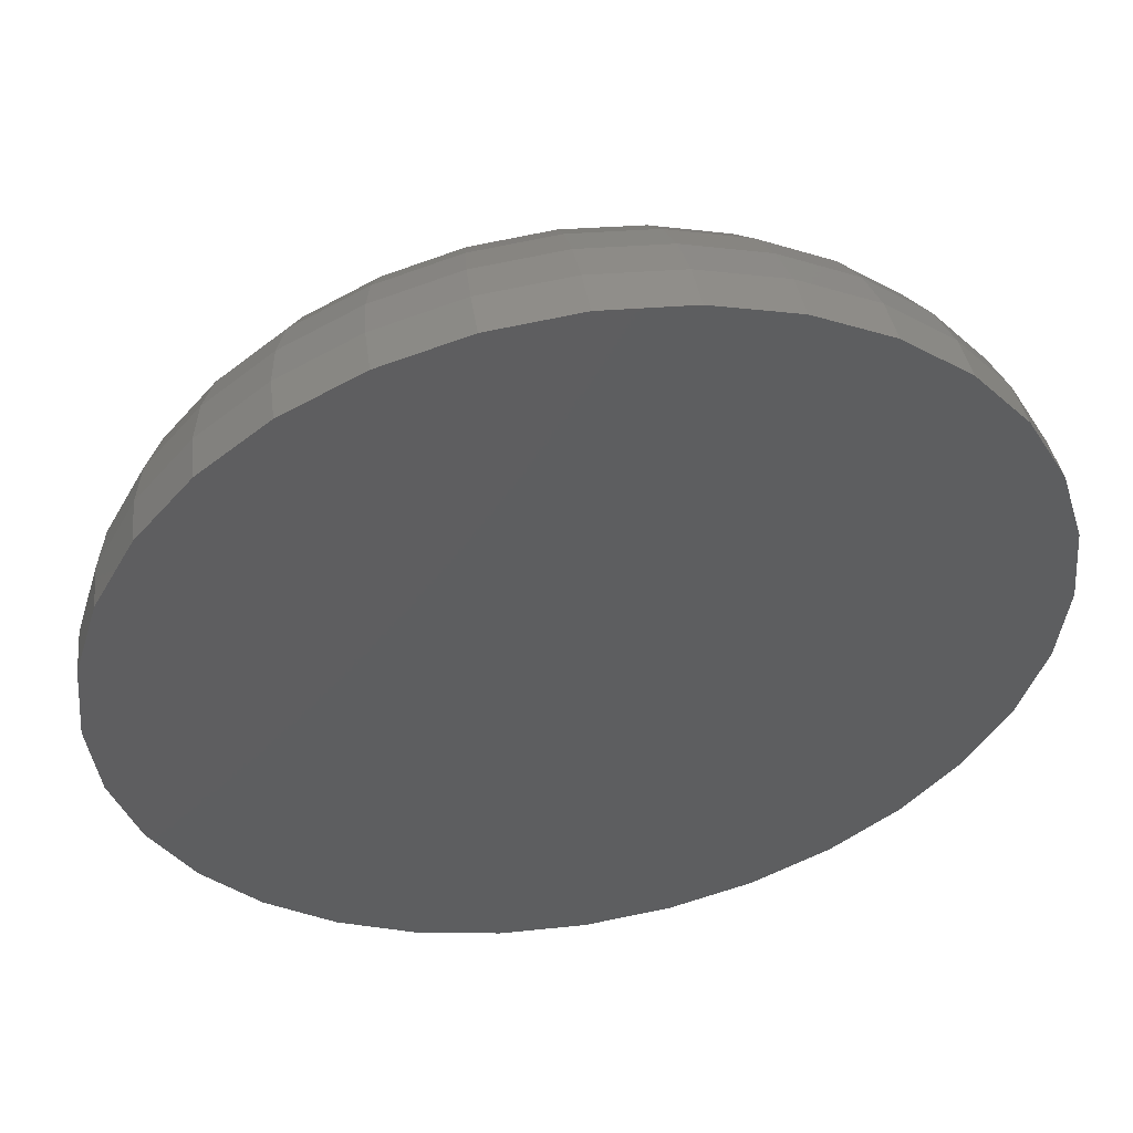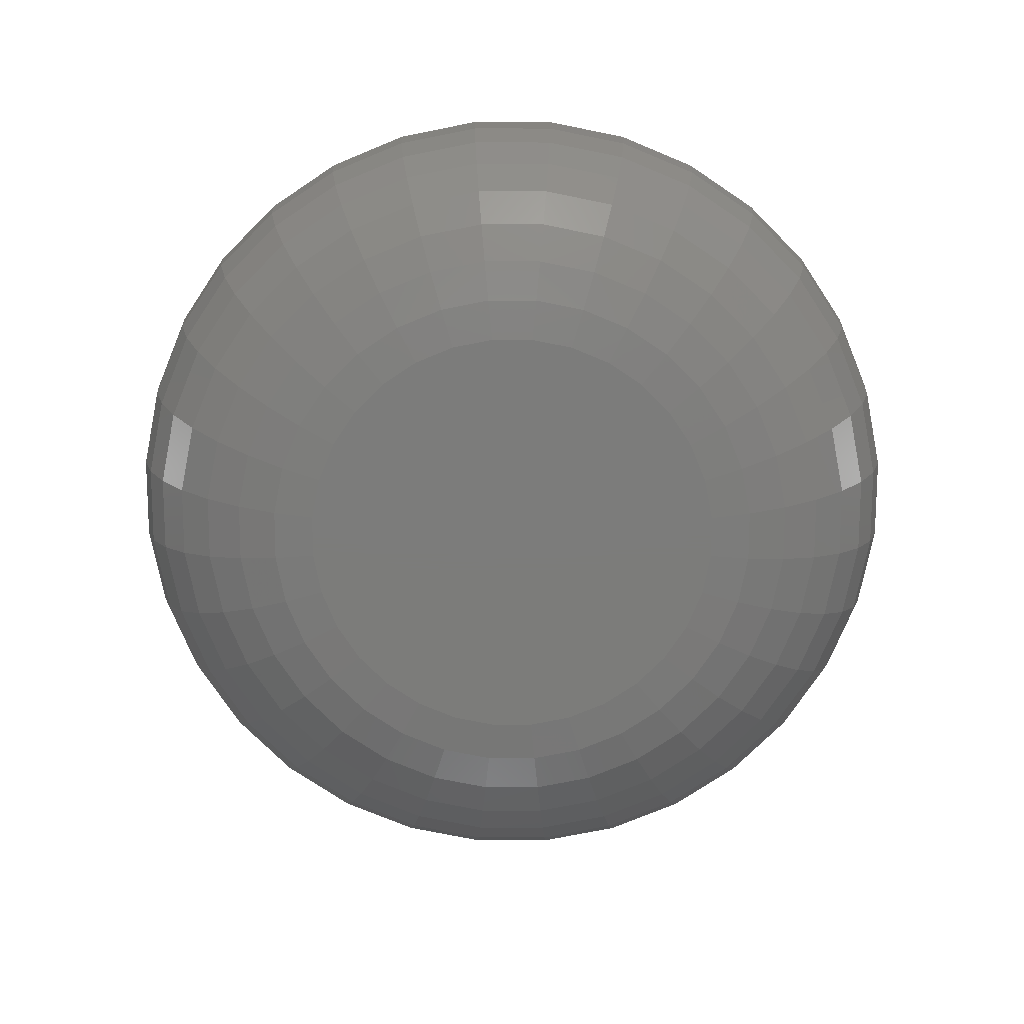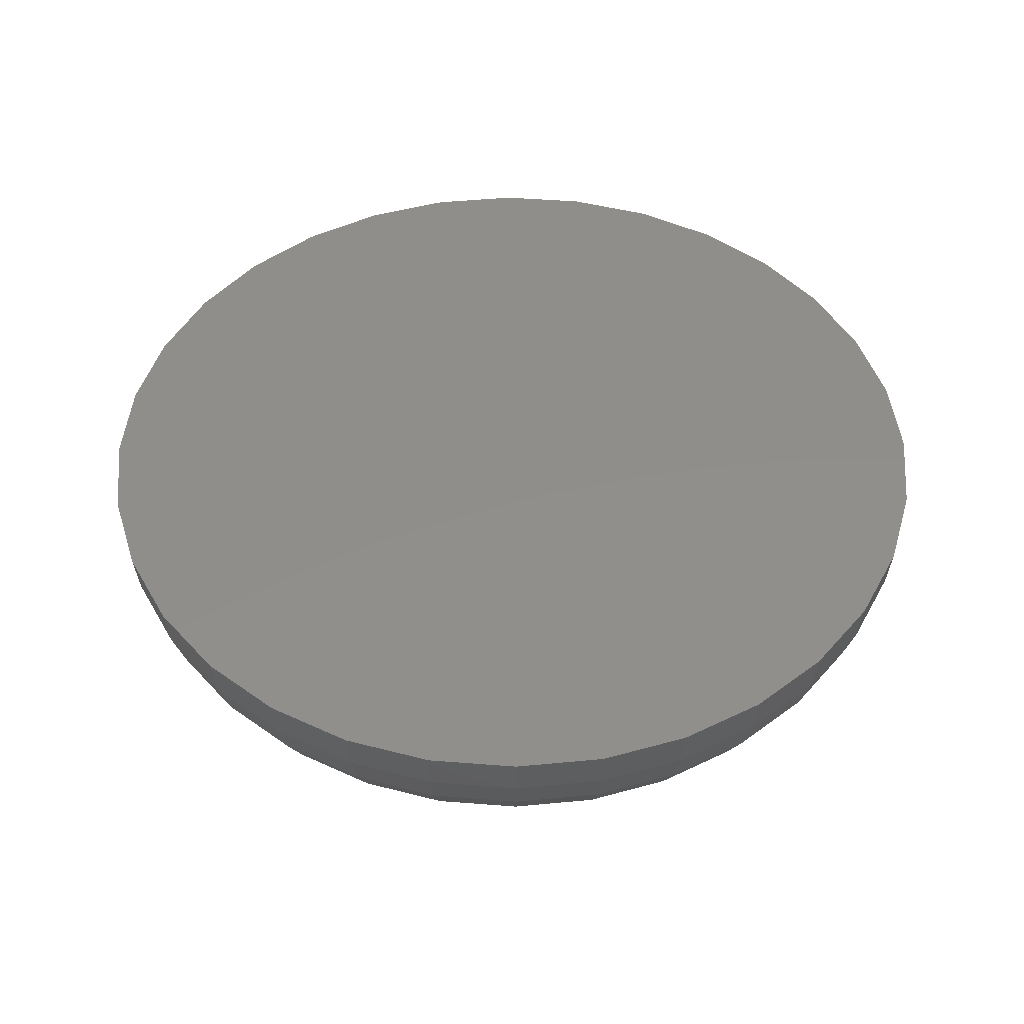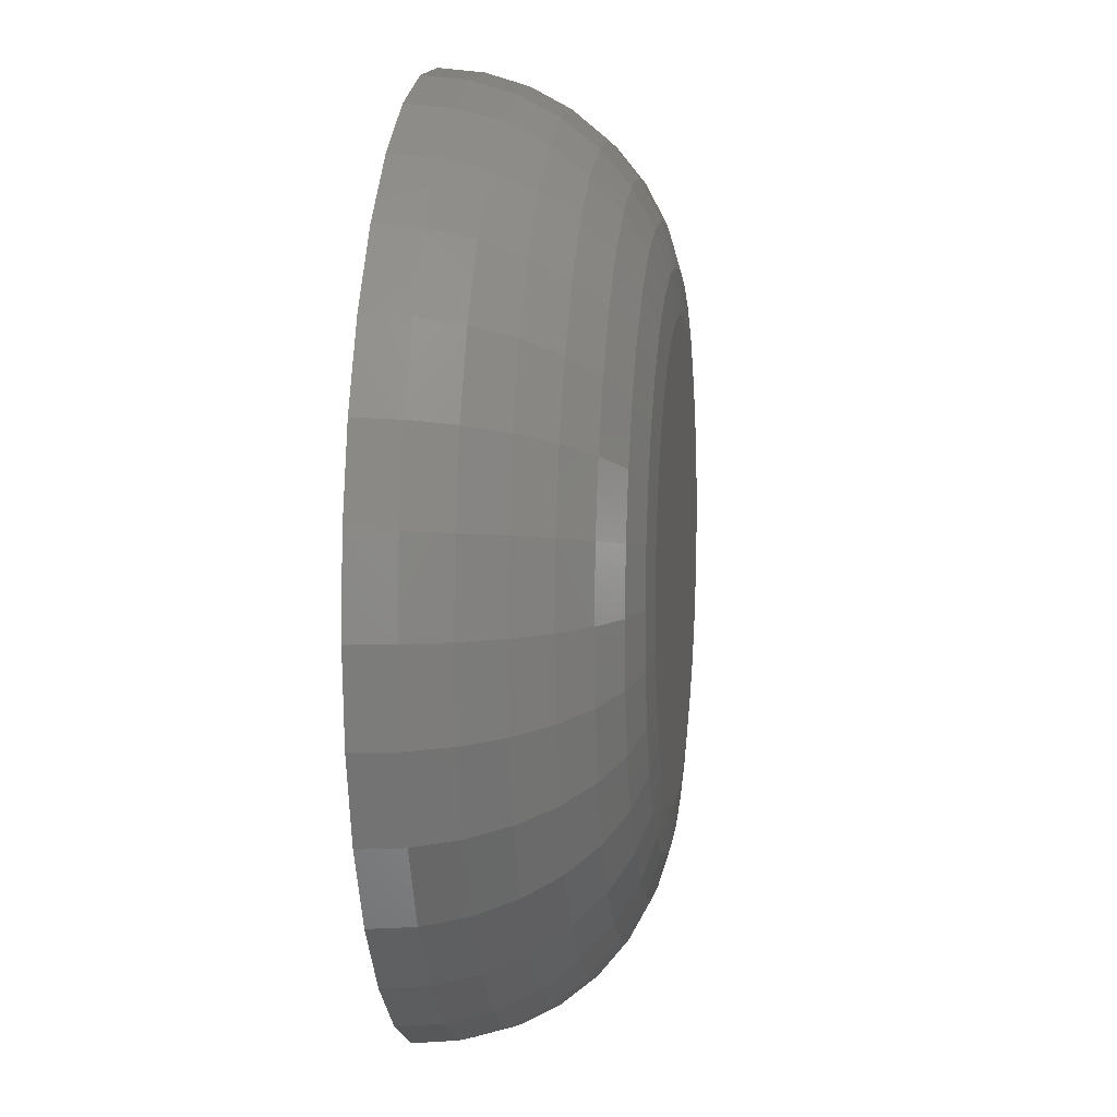
<metadata>
{"format":"stl","ext":"stl","renderer":"f3d","projection":"perspective","resolution":1024,"background":"white","views":[{"elev":51.4,"azim":-9.8,"up":"+Y"},{"elev":-75.3,"azim":16.8,"up":"+Z"},{"elev":47.3,"azim":-34.3,"up":"+Z"},{"elev":8.8,"azim":97.3,"up":"+Y"}]}
</metadata>
<code>
# stl→obj: 288 verts, 572 faces
v 0.7258 0.04327 0
v 0.7106 0.04177 0
v 0.7111 0.04327 0
v 0.7262 0.04177 0
v 0.7104 0.04021 0
v 0.7264 0.04021 0
v 0.7106 0.03866 0
v 0.7262 0.03866 0
v 0.7111 0.03716 0
v 0.7258 0.03716 0
v 0.7118 0.03578 0
v 0.7251 0.03578 0
v 0.7128 0.03457 0
v 0.714 0.03358 0
v 0.7241 0.03457 0
v 0.7154 0.03284 0
v 0.7169 0.03239 0
v 0.7215 0.03284 0
v 0.72 0.03239 0
v 0.7229 0.03358 0
v 0.7184 0.03224 0
v 0.7251 0.04465 0
v 0.7118 0.04465 0
v 0.7128 0.04585 0
v 0.714 0.04685 0
v 0.7154 0.04758 0
v 0.7169 0.04804 0
v 0.7184 0.04819 0
v 0.72 0.04804 0
v 0.7215 0.04758 0
v 0.7229 0.04685 0
v 0.7241 0.04585 0
v 0.7184 0.02442 0.007812
v 0.7245 0.02563 0.007812
v 0.7153 0.02473 0.007812
v 0.7215 0.02473 0.007812
v 0.7296 0.05138 0.007812
v 0.7073 0.05138 0.007812
v 0.7053 0.04899 0.007812
v 0.7315 0.04899 0.007812
v 0.7038 0.04626 0.007812
v 0.733 0.04626 0.007812
v 0.733 0.03417 0.007812
v 0.7053 0.03144 0.007812
v 0.7315 0.03144 0.007812
v 0.7073 0.02905 0.007812
v 0.7296 0.02905 0.007812
v 0.7096 0.02709 0.007812
v 0.7272 0.02709 0.007812
v 0.7124 0.02563 0.007812
v 0.7272 0.05334 0.007812
v 0.7245 0.0548 0.007812
v 0.7215 0.0557 0.007812
v 0.7184 0.056 0.007812
v 0.7153 0.0557 0.007812
v 0.7124 0.0548 0.007812
v 0.7096 0.05334 0.007812
v 0.7339 0.04329 0.007812
v 0.7029 0.04329 0.007812
v 0.7342 0.04021 0.007812
v 0.7026 0.04021 0.007812
v 0.7339 0.03713 0.007812
v 0.7029 0.03713 0.007812
v 0.7038 0.03417 0.007812
v 0.7184 0.02457 0.006288
v 0.7154 0.02487 0.006288
v 0.7184 0.02502 0.004823
v 0.7155 0.02531 0.004823
v 0.7184 0.02574 0.003472
v 0.7156 0.02602 0.003472
v 0.7184 0.02671 0.002288
v 0.7158 0.02697 0.002288
v 0.7184 0.0279 0.001317
v 0.716 0.02813 0.001317
v 0.7184 0.02925 0.0005947
v 0.7163 0.02946 0.0005947
v 0.7184 0.03071 0.0001501
v 0.7166 0.0309 0.0001501
v 0.7154 0.05555 0.006288
v 0.7184 0.05585 0.006288
v 0.7155 0.05512 0.004823
v 0.7184 0.05541 0.004823
v 0.7156 0.05441 0.003472
v 0.7184 0.05469 0.003472
v 0.7158 0.05346 0.002288
v 0.7184 0.05372 0.002288
v 0.716 0.05229 0.001317
v 0.7184 0.05253 0.001317
v 0.7163 0.05097 0.0005947
v 0.7184 0.05118 0.0005947
v 0.7166 0.04953 0.0001501
v 0.7184 0.04971 0.0001501
v 0.7124 0.05466 0.006288
v 0.7126 0.05425 0.004823
v 0.7129 0.05358 0.003472
v 0.7133 0.05269 0.002288
v 0.7137 0.05159 0.001317
v 0.7142 0.05035 0.0005947
v 0.7148 0.04899 0.0001501
v 0.7097 0.05322 0.006288
v 0.71 0.05285 0.004823
v 0.7104 0.05225 0.003472
v 0.7109 0.05144 0.002288
v 0.7116 0.05046 0.001317
v 0.7123 0.04933 0.0005947
v 0.7131 0.04811 0.0001501
v 0.7074 0.05127 0.006288
v 0.7077 0.05096 0.004823
v 0.7082 0.05045 0.003472
v 0.7089 0.04976 0.002288
v 0.7097 0.04892 0.001317
v 0.7107 0.04797 0.0005947
v 0.7117 0.04693 0.0001501
v 0.7054 0.0489 0.006288
v 0.7058 0.04866 0.004823
v 0.7064 0.04825 0.003472
v 0.7072 0.04771 0.002288
v 0.7082 0.04706 0.001317
v 0.7093 0.04631 0.0005947
v 0.7105 0.04549 0.0001501
v 0.704 0.0462 0.006288
v 0.7044 0.04603 0.004823
v 0.705 0.04575 0.003472
v 0.7059 0.04538 0.002288
v 0.707 0.04493 0.001317
v 0.7083 0.04441 0.0005947
v 0.7096 0.04385 0.0001501
v 0.7031 0.04326 0.006288
v 0.7035 0.04318 0.004823
v 0.7042 0.04304 0.003472
v 0.7052 0.04285 0.002288
v 0.7063 0.04262 0.001317
v 0.7077 0.04235 0.0005947
v 0.7091 0.04207 0.0001501
v 0.7028 0.04021 0.006288
v 0.7032 0.04021 0.004823
v 0.7039 0.04021 0.003472
v 0.7049 0.04021 0.002288
v 0.7061 0.04021 0.001317
v 0.7075 0.04021 0.0005947
v 0.7089 0.04021 0.0001501
v 0.7031 0.03716 0.006288
v 0.7035 0.03725 0.004823
v 0.7042 0.03739 0.003472
v 0.7052 0.03758 0.002288
v 0.7063 0.03781 0.001317
v 0.7077 0.03807 0.0005947
v 0.7091 0.03836 0.0001501
v 0.704 0.03423 0.006288
v 0.7044 0.0344 0.004823
v 0.705 0.03468 0.003472
v 0.7059 0.03505 0.002288
v 0.707 0.0355 0.001317
v 0.7083 0.03602 0.0005947
v 0.7096 0.03658 0.0001501
v 0.7054 0.03153 0.006288
v 0.7058 0.03177 0.004823
v 0.7064 0.03217 0.003472
v 0.7072 0.03271 0.002288
v 0.7082 0.03337 0.001317
v 0.7093 0.03412 0.0005947
v 0.7105 0.03494 0.0001501
v 0.7074 0.02916 0.006288
v 0.7077 0.02947 0.004823
v 0.7082 0.02998 0.003472
v 0.7089 0.03067 0.002288
v 0.7097 0.0315 0.001317
v 0.7107 0.03246 0.0005947
v 0.7117 0.0335 0.0001501
v 0.7097 0.02721 0.006288
v 0.71 0.02758 0.004823
v 0.7104 0.02818 0.003472
v 0.7109 0.02899 0.002288
v 0.7116 0.02997 0.001317
v 0.7123 0.0311 0.0005947
v 0.7131 0.03231 0.0001501
v 0.7124 0.02576 0.006288
v 0.7126 0.02618 0.004823
v 0.7129 0.02684 0.003472
v 0.7133 0.02774 0.002288
v 0.7137 0.02883 0.001317
v 0.7142 0.03008 0.0005947
v 0.7148 0.03144 0.0001501
v 0.7215 0.05555 0.006288
v 0.7214 0.05512 0.004823
v 0.7212 0.05441 0.003472
v 0.7211 0.05346 0.002288
v 0.7208 0.05229 0.001317
v 0.7206 0.05097 0.0005947
v 0.7203 0.04953 0.0001501
v 0.7215 0.02487 0.006288
v 0.7214 0.02531 0.004823
v 0.7212 0.02602 0.003472
v 0.7211 0.02697 0.002288
v 0.7208 0.02813 0.001317
v 0.7206 0.02946 0.0005947
v 0.7203 0.0309 0.0001501
v 0.7244 0.02576 0.006288
v 0.7242 0.02618 0.004823
v 0.724 0.02684 0.003472
v 0.7236 0.02774 0.002288
v 0.7231 0.02883 0.001317
v 0.7226 0.03008 0.0005947
v 0.7221 0.03144 0.0001501
v 0.7271 0.02721 0.006288
v 0.7269 0.02758 0.004823
v 0.7265 0.02818 0.003472
v 0.7259 0.02899 0.002288
v 0.7253 0.02997 0.001317
v 0.7245 0.0311 0.0005947
v 0.7237 0.03231 0.0001501
v 0.7295 0.02916 0.006288
v 0.7292 0.02947 0.004823
v 0.7287 0.02998 0.003472
v 0.728 0.03067 0.002288
v 0.7271 0.0315 0.001317
v 0.7262 0.03246 0.0005947
v 0.7251 0.0335 0.0001501
v 0.7314 0.03153 0.006288
v 0.7311 0.03177 0.004823
v 0.7305 0.03217 0.003472
v 0.7296 0.03271 0.002288
v 0.7287 0.03337 0.001317
v 0.7275 0.03412 0.0005947
v 0.7263 0.03494 0.0001501
v 0.7329 0.03423 0.006288
v 0.7325 0.0344 0.004823
v 0.7318 0.03468 0.003472
v 0.7309 0.03505 0.002288
v 0.7298 0.0355 0.001317
v 0.7286 0.03602 0.0005947
v 0.7272 0.03658 0.0001501
v 0.7338 0.03716 0.006288
v 0.7333 0.03725 0.004823
v 0.7326 0.03739 0.003472
v 0.7317 0.03758 0.002288
v 0.7305 0.03781 0.001317
v 0.7292 0.03807 0.0005947
v 0.7277 0.03836 0.0001501
v 0.7341 0.04021 0.006288
v 0.7336 0.04021 0.004823
v 0.7329 0.04021 0.003472
v 0.7319 0.04021 0.002288
v 0.7307 0.04021 0.001317
v 0.7294 0.04021 0.0005947
v 0.7279 0.04021 0.0001501
v 0.7338 0.04326 0.006288
v 0.7333 0.04318 0.004823
v 0.7326 0.04304 0.003472
v 0.7317 0.04285 0.002288
v 0.7305 0.04262 0.001317
v 0.7292 0.04235 0.0005947
v 0.7277 0.04207 0.0001501
v 0.7329 0.0462 0.006288
v 0.7325 0.04603 0.004823
v 0.7318 0.04575 0.003472
v 0.7309 0.04538 0.002288
v 0.7298 0.04493 0.001317
v 0.7286 0.04441 0.0005947
v 0.7272 0.04385 0.0001501
v 0.7314 0.0489 0.006288
v 0.7311 0.04866 0.004823
v 0.7305 0.04825 0.003472
v 0.7296 0.04771 0.002288
v 0.7287 0.04706 0.001317
v 0.7275 0.04631 0.0005947
v 0.7263 0.04549 0.0001501
v 0.7295 0.05127 0.006288
v 0.7292 0.05096 0.004823
v 0.7287 0.05045 0.003472
v 0.728 0.04976 0.002288
v 0.7271 0.04892 0.001317
v 0.7262 0.04797 0.0005947
v 0.7251 0.04693 0.0001501
v 0.7271 0.05322 0.006288
v 0.7269 0.05285 0.004823
v 0.7265 0.05225 0.003472
v 0.7259 0.05144 0.002288
v 0.7253 0.05046 0.001317
v 0.7245 0.04933 0.0005947
v 0.7237 0.04811 0.0001501
v 0.7244 0.05466 0.006288
v 0.7242 0.05425 0.004823
v 0.724 0.05358 0.003472
v 0.7236 0.05269 0.002288
v 0.7231 0.05159 0.001317
v 0.7226 0.05035 0.0005947
v 0.7221 0.04899 0.0001501
f 1 2 3
f 4 2 1
f 4 5 2
f 6 5 4
f 6 7 5
f 8 7 6
f 8 9 7
f 10 9 8
f 10 11 9
f 12 11 10
f 12 13 11
f 14 13 12
f 15 14 12
f 16 14 15
f 17 16 15
f 18 19 20
f 21 17 15
f 21 15 20
f 21 20 19
f 22 1 3
f 22 3 23
f 22 23 24
f 22 24 25
f 22 25 26
f 22 26 27
f 22 27 28
f 22 28 29
f 22 29 30
f 22 30 31
f 22 31 32
f 33 34 35
f 33 36 34
f 37 38 39
f 37 39 40
f 40 39 41
f 40 41 42
f 43 44 45
f 45 44 46
f 45 46 47
f 47 46 48
f 47 48 49
f 48 50 49
f 49 50 35
f 49 35 34
f 51 52 53
f 51 53 54
f 51 54 55
f 51 55 56
f 51 56 57
f 51 57 38
f 51 38 37
f 42 41 58
f 58 41 59
f 58 59 60
f 60 59 61
f 60 61 62
f 62 61 63
f 62 63 43
f 43 63 64
f 43 64 44
f 33 35 65
f 65 35 66
f 65 66 67
f 67 66 68
f 67 68 69
f 69 68 70
f 69 70 71
f 71 70 72
f 71 72 73
f 73 72 74
f 73 74 75
f 75 74 76
f 75 76 77
f 77 76 78
f 77 78 21
f 21 78 17
f 55 54 79
f 79 54 80
f 79 80 81
f 81 80 82
f 81 82 83
f 83 82 84
f 83 84 85
f 85 84 86
f 85 86 87
f 87 86 88
f 87 88 89
f 89 88 90
f 89 90 91
f 91 90 92
f 91 92 27
f 27 92 28
f 56 55 93
f 93 55 79
f 93 79 94
f 94 79 81
f 94 81 95
f 95 81 83
f 95 83 96
f 96 83 85
f 96 85 97
f 97 85 87
f 97 87 98
f 98 87 89
f 98 89 99
f 99 89 91
f 99 91 26
f 26 91 27
f 57 56 100
f 100 56 93
f 100 93 101
f 101 93 94
f 101 94 102
f 102 94 95
f 102 95 103
f 103 95 96
f 103 96 104
f 104 96 97
f 104 97 105
f 105 97 98
f 105 98 106
f 106 98 99
f 106 99 25
f 25 99 26
f 38 57 107
f 107 57 100
f 107 100 108
f 108 100 101
f 108 101 109
f 109 101 102
f 109 102 110
f 110 102 103
f 110 103 111
f 111 103 104
f 111 104 112
f 112 104 105
f 112 105 113
f 113 105 106
f 113 106 24
f 24 106 25
f 39 38 114
f 114 38 107
f 114 107 115
f 115 107 108
f 115 108 116
f 116 108 109
f 116 109 117
f 117 109 110
f 117 110 118
f 118 110 111
f 118 111 119
f 119 111 112
f 119 112 120
f 120 112 113
f 120 113 23
f 23 113 24
f 41 39 121
f 121 39 114
f 121 114 122
f 122 114 115
f 122 115 123
f 123 115 116
f 123 116 124
f 124 116 117
f 124 117 125
f 125 117 118
f 125 118 126
f 126 118 119
f 126 119 127
f 127 119 120
f 127 120 3
f 3 120 23
f 59 41 128
f 128 41 121
f 128 121 129
f 129 121 122
f 129 122 130
f 130 122 123
f 130 123 131
f 131 123 124
f 131 124 132
f 132 124 125
f 132 125 133
f 133 125 126
f 133 126 134
f 134 126 127
f 134 127 2
f 2 127 3
f 61 59 135
f 135 59 128
f 135 128 136
f 136 128 129
f 136 129 137
f 137 129 130
f 137 130 138
f 138 130 131
f 138 131 139
f 139 131 132
f 139 132 140
f 140 132 133
f 140 133 141
f 141 133 134
f 141 134 5
f 5 134 2
f 63 61 142
f 142 61 135
f 142 135 143
f 143 135 136
f 143 136 144
f 144 136 137
f 144 137 145
f 145 137 138
f 145 138 146
f 146 138 139
f 146 139 147
f 147 139 140
f 147 140 148
f 148 140 141
f 148 141 7
f 7 141 5
f 64 63 149
f 149 63 142
f 149 142 150
f 150 142 143
f 150 143 151
f 151 143 144
f 151 144 152
f 152 144 145
f 152 145 153
f 153 145 146
f 153 146 154
f 154 146 147
f 154 147 155
f 155 147 148
f 155 148 9
f 9 148 7
f 44 64 156
f 156 64 149
f 156 149 157
f 157 149 150
f 157 150 158
f 158 150 151
f 158 151 159
f 159 151 152
f 159 152 160
f 160 152 153
f 160 153 161
f 161 153 154
f 161 154 162
f 162 154 155
f 162 155 11
f 11 155 9
f 46 44 163
f 163 44 156
f 163 156 164
f 164 156 157
f 164 157 165
f 165 157 158
f 165 158 166
f 166 158 159
f 166 159 167
f 167 159 160
f 167 160 168
f 168 160 161
f 168 161 169
f 169 161 162
f 169 162 13
f 13 162 11
f 48 46 170
f 170 46 163
f 170 163 171
f 171 163 164
f 171 164 172
f 172 164 165
f 172 165 173
f 173 165 166
f 173 166 174
f 174 166 167
f 174 167 175
f 175 167 168
f 175 168 176
f 176 168 169
f 176 169 14
f 14 169 13
f 50 48 177
f 177 48 170
f 177 170 178
f 178 170 171
f 178 171 179
f 179 171 172
f 179 172 180
f 180 172 173
f 180 173 181
f 181 173 174
f 181 174 182
f 182 174 175
f 182 175 183
f 183 175 176
f 183 176 16
f 16 176 14
f 35 50 66
f 66 50 177
f 66 177 68
f 68 177 178
f 68 178 70
f 70 178 179
f 70 179 72
f 72 179 180
f 72 180 74
f 74 180 181
f 74 181 76
f 76 181 182
f 76 182 78
f 78 182 183
f 78 183 17
f 17 183 16
f 54 53 80
f 80 53 184
f 80 184 82
f 82 184 185
f 82 185 84
f 84 185 186
f 84 186 86
f 86 186 187
f 86 187 88
f 88 187 188
f 88 188 90
f 90 188 189
f 90 189 92
f 92 189 190
f 92 190 28
f 28 190 29
f 36 33 191
f 191 33 65
f 191 65 192
f 192 65 67
f 192 67 193
f 193 67 69
f 193 69 194
f 194 69 71
f 194 71 195
f 195 71 73
f 195 73 196
f 196 73 75
f 196 75 197
f 197 75 77
f 197 77 19
f 19 77 21
f 34 36 198
f 198 36 191
f 198 191 199
f 199 191 192
f 199 192 200
f 200 192 193
f 200 193 201
f 201 193 194
f 201 194 202
f 202 194 195
f 202 195 203
f 203 195 196
f 203 196 204
f 204 196 197
f 204 197 18
f 18 197 19
f 49 34 205
f 205 34 198
f 205 198 206
f 206 198 199
f 206 199 207
f 207 199 200
f 207 200 208
f 208 200 201
f 208 201 209
f 209 201 202
f 209 202 210
f 210 202 203
f 210 203 211
f 211 203 204
f 211 204 20
f 20 204 18
f 47 49 212
f 212 49 205
f 212 205 213
f 213 205 206
f 213 206 214
f 214 206 207
f 214 207 215
f 215 207 208
f 215 208 216
f 216 208 209
f 216 209 217
f 217 209 210
f 217 210 218
f 218 210 211
f 218 211 15
f 15 211 20
f 45 47 219
f 219 47 212
f 219 212 220
f 220 212 213
f 220 213 221
f 221 213 214
f 221 214 222
f 222 214 215
f 222 215 223
f 223 215 216
f 223 216 224
f 224 216 217
f 224 217 225
f 225 217 218
f 225 218 12
f 12 218 15
f 43 45 226
f 226 45 219
f 226 219 227
f 227 219 220
f 227 220 228
f 228 220 221
f 228 221 229
f 229 221 222
f 229 222 230
f 230 222 223
f 230 223 231
f 231 223 224
f 231 224 232
f 232 224 225
f 232 225 10
f 10 225 12
f 62 43 233
f 233 43 226
f 233 226 234
f 234 226 227
f 234 227 235
f 235 227 228
f 235 228 236
f 236 228 229
f 236 229 237
f 237 229 230
f 237 230 238
f 238 230 231
f 238 231 239
f 239 231 232
f 239 232 8
f 8 232 10
f 60 62 240
f 240 62 233
f 240 233 241
f 241 233 234
f 241 234 242
f 242 234 235
f 242 235 243
f 243 235 236
f 243 236 244
f 244 236 237
f 244 237 245
f 245 237 238
f 245 238 246
f 246 238 239
f 246 239 6
f 6 239 8
f 58 60 247
f 247 60 240
f 247 240 248
f 248 240 241
f 248 241 249
f 249 241 242
f 249 242 250
f 250 242 243
f 250 243 251
f 251 243 244
f 251 244 252
f 252 244 245
f 252 245 253
f 253 245 246
f 253 246 4
f 4 246 6
f 42 58 254
f 254 58 247
f 254 247 255
f 255 247 248
f 255 248 256
f 256 248 249
f 256 249 257
f 257 249 250
f 257 250 258
f 258 250 251
f 258 251 259
f 259 251 252
f 259 252 260
f 260 252 253
f 260 253 1
f 1 253 4
f 40 42 261
f 261 42 254
f 261 254 262
f 262 254 255
f 262 255 263
f 263 255 256
f 263 256 264
f 264 256 257
f 264 257 265
f 265 257 258
f 265 258 266
f 266 258 259
f 266 259 267
f 267 259 260
f 267 260 22
f 22 260 1
f 37 40 268
f 268 40 261
f 268 261 269
f 269 261 262
f 269 262 270
f 270 262 263
f 270 263 271
f 271 263 264
f 271 264 272
f 272 264 265
f 272 265 273
f 273 265 266
f 273 266 274
f 274 266 267
f 274 267 32
f 32 267 22
f 51 37 275
f 275 37 268
f 275 268 276
f 276 268 269
f 276 269 277
f 277 269 270
f 277 270 278
f 278 270 271
f 278 271 279
f 279 271 272
f 279 272 280
f 280 272 273
f 280 273 281
f 281 273 274
f 281 274 31
f 31 274 32
f 52 51 282
f 282 51 275
f 282 275 283
f 283 275 276
f 283 276 284
f 284 276 277
f 284 277 285
f 285 277 278
f 285 278 286
f 286 278 279
f 286 279 287
f 287 279 280
f 287 280 288
f 288 280 281
f 288 281 30
f 30 281 31
f 53 52 184
f 184 52 282
f 184 282 185
f 185 282 283
f 185 283 186
f 186 283 284
f 186 284 187
f 187 284 285
f 187 285 188
f 188 285 286
f 188 286 189
f 189 286 287
f 189 287 190
f 190 287 288
f 190 288 29
f 29 288 30

</code>
